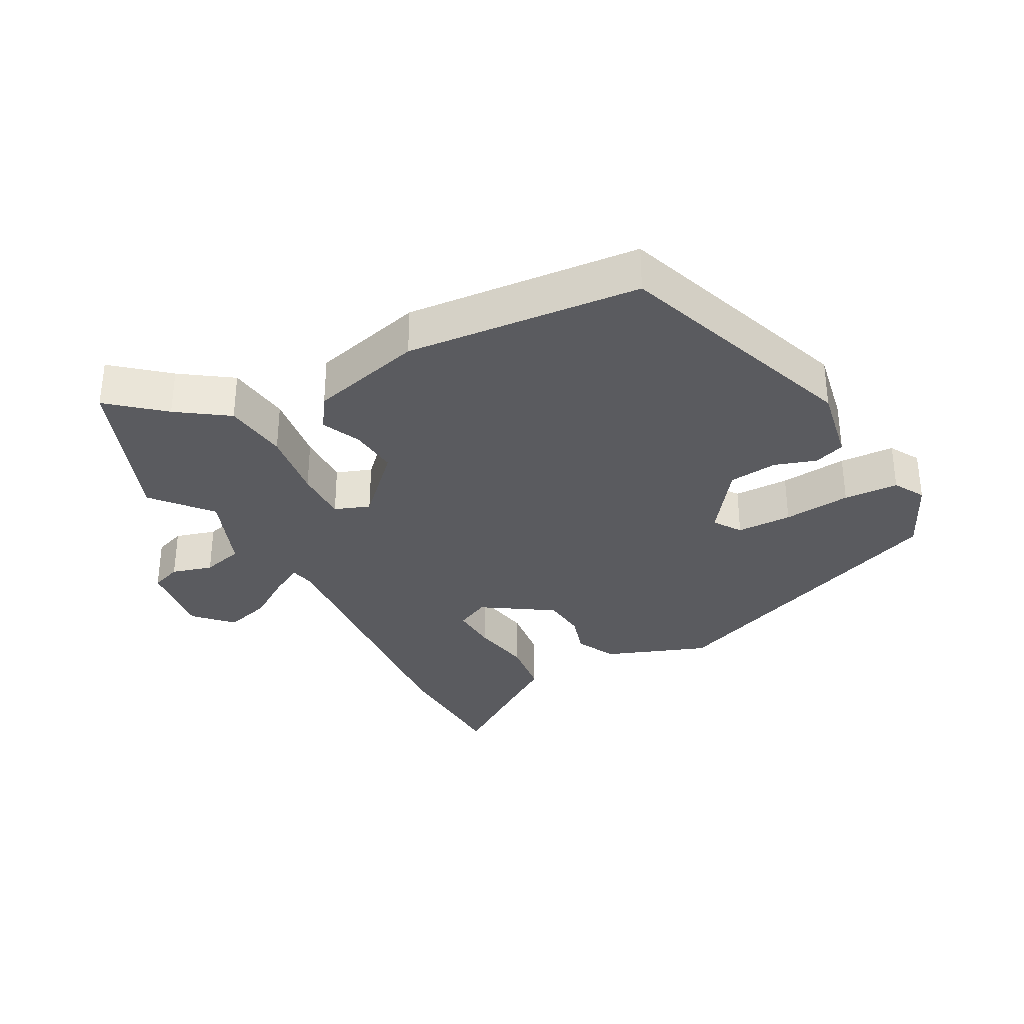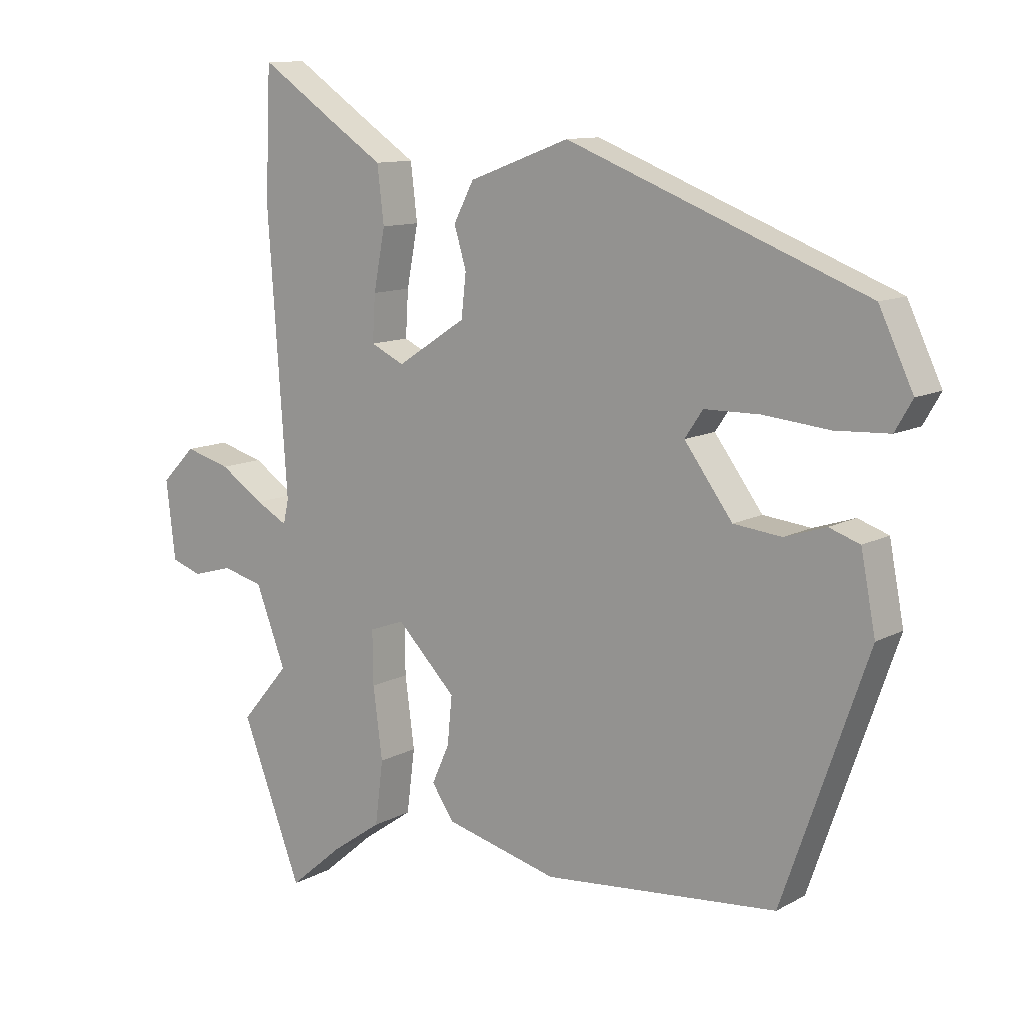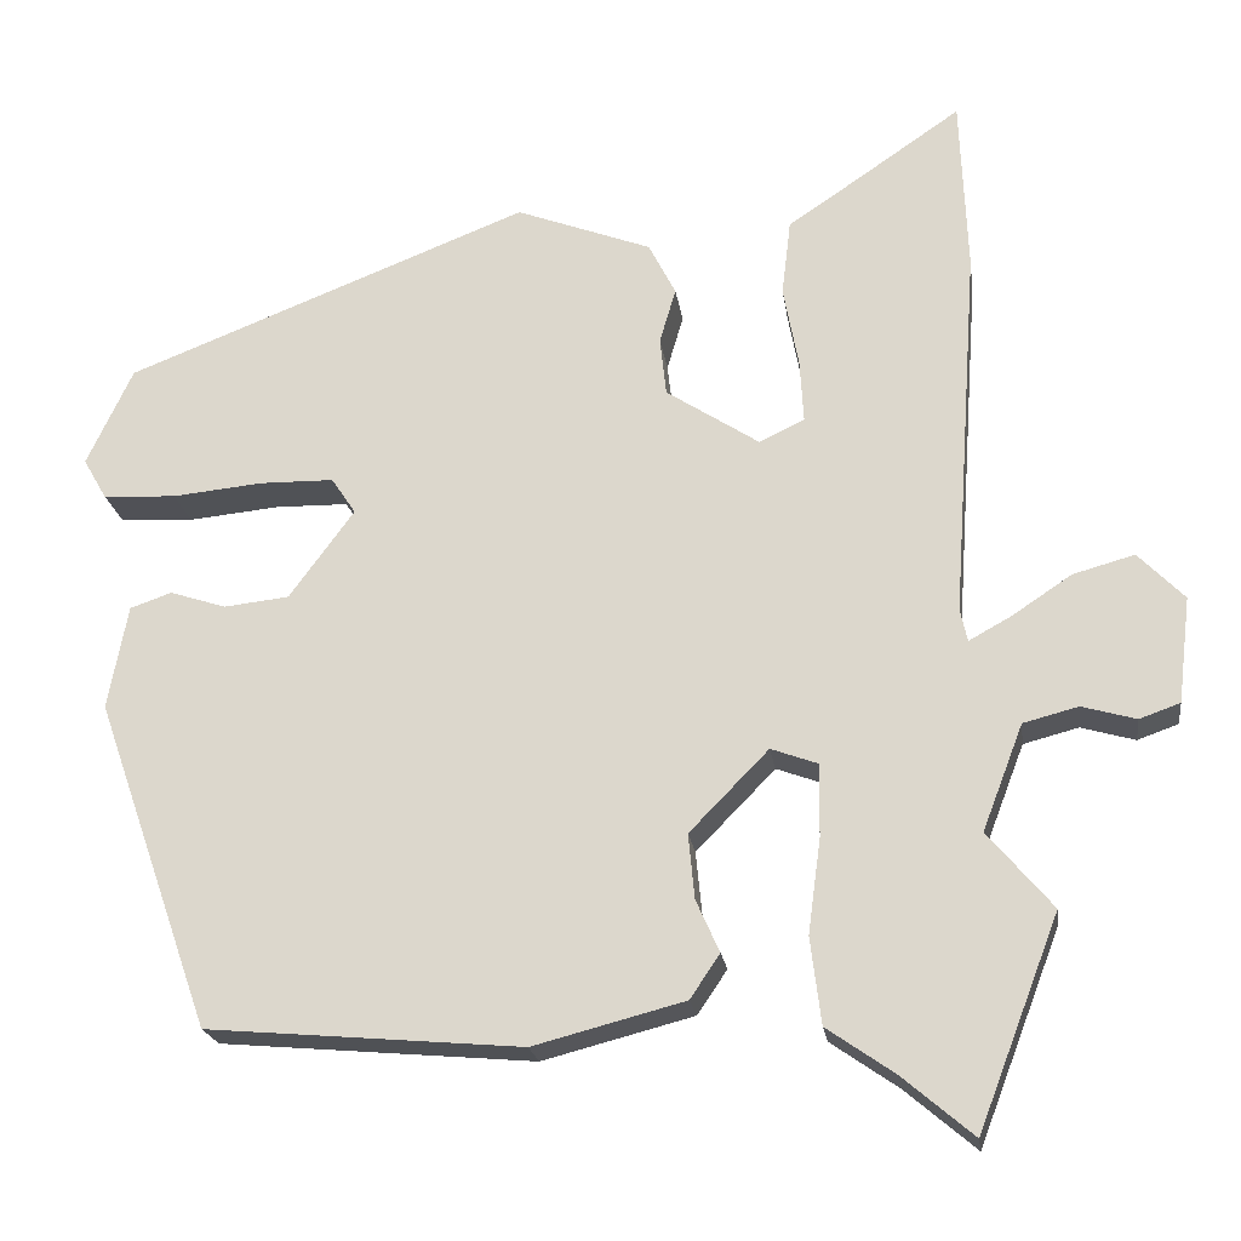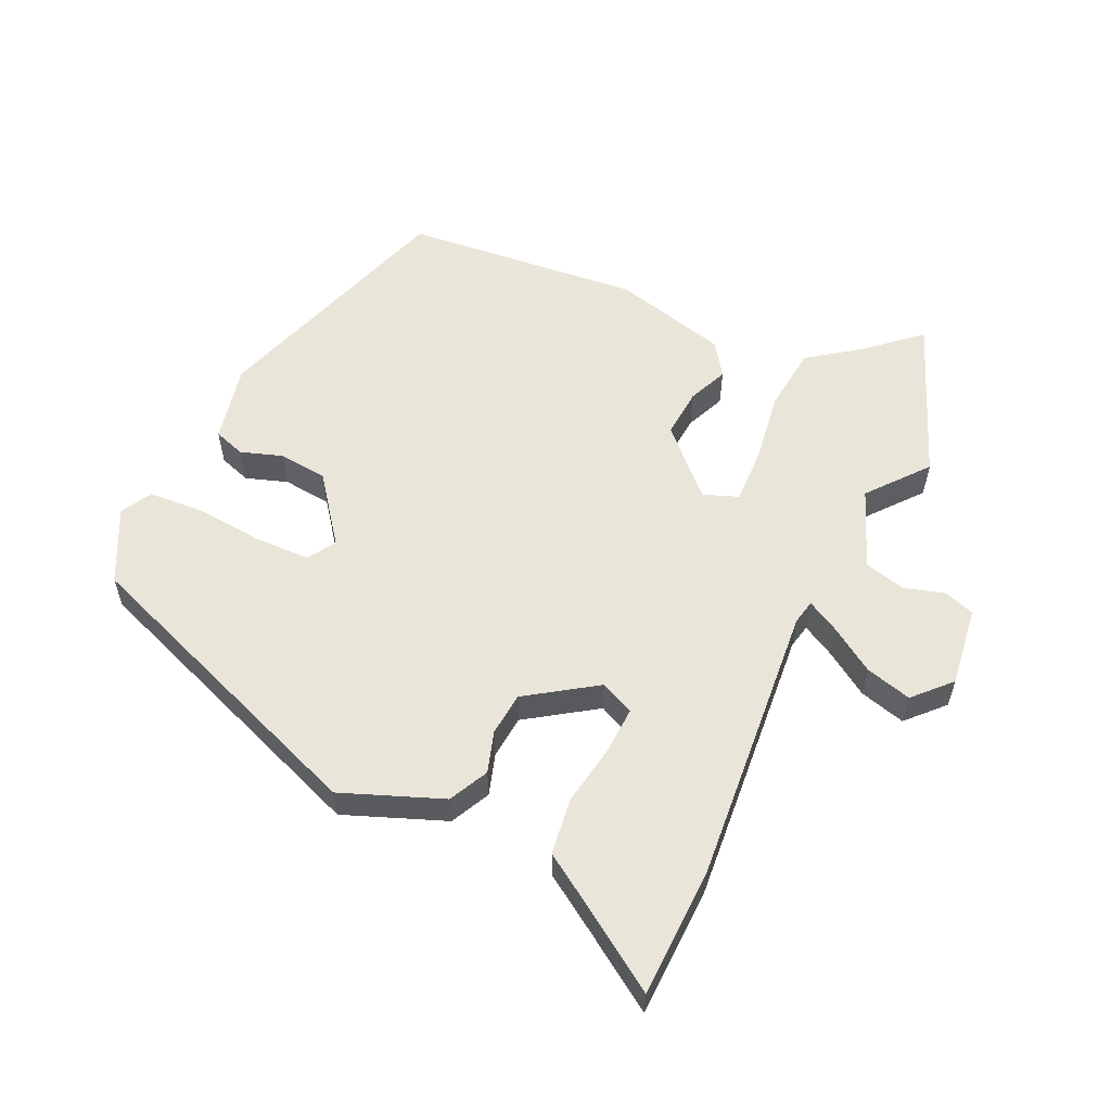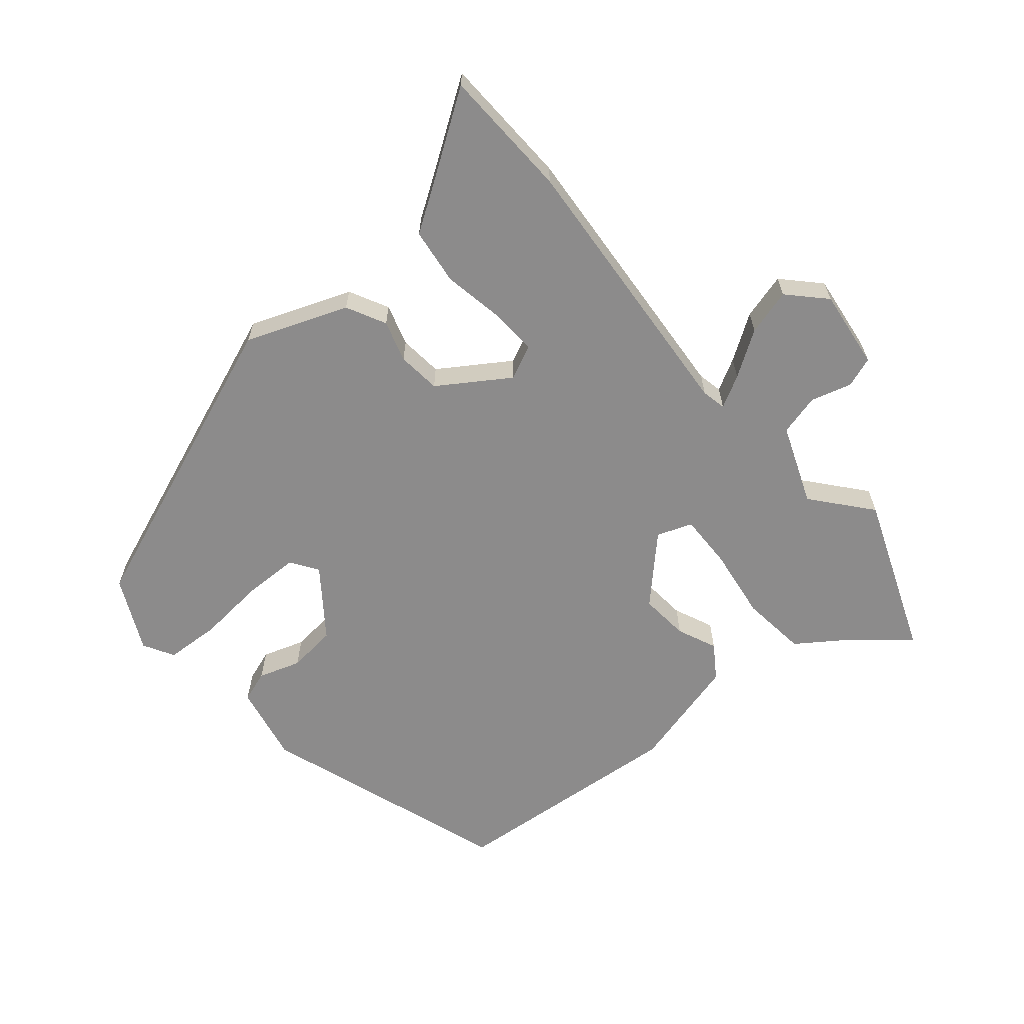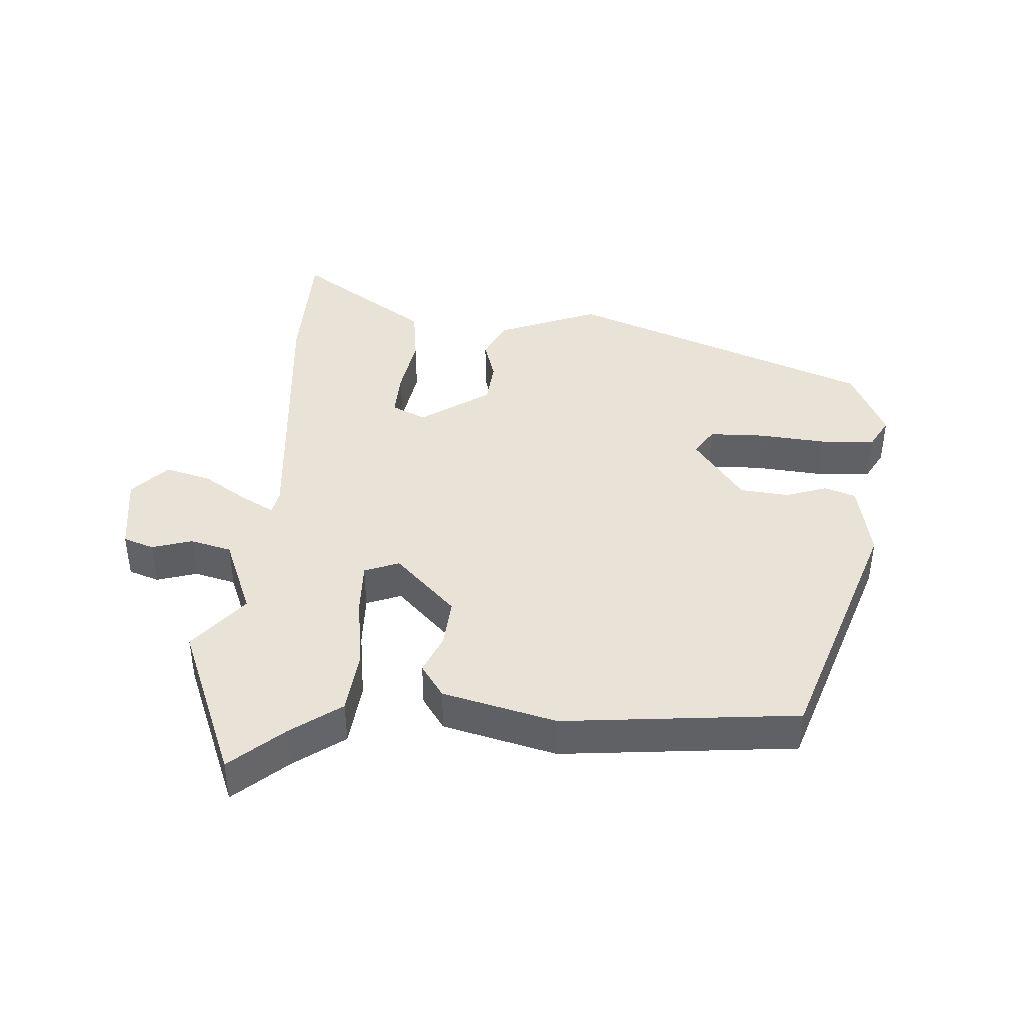
<metadata>
{"format":"obj","ext":"obj","renderer":"f3d","projection":"perspective","resolution":1024,"background":"white","views":[{"elev":-33.2,"azim":-151.8,"up":"+Y"},{"elev":11.0,"azim":-142.8,"up":"+Z"},{"elev":-20.7,"azim":7.9,"up":"+Z"},{"elev":57.8,"azim":24.1,"up":"+Y"},{"elev":-64.0,"azim":39.7,"up":"+Y"},{"elev":41.8,"azim":-176.8,"up":"+Y"}]}
</metadata>
<code>
v 0.562 0.07 -0.339
v 0.472 0.07 -0.573
v 0.393 0.07 -0.506
v 0.318 0.07 -0.454
v 0.306 0.07 -0.358
v 0.32 0.07 -0.252
v 0.321 0.07 -0.172
v 0.269 0.07 -0.153
v 0.181 0.07 -0.243
v 0.188 0.07 -0.315
v 0.214 0.07 -0.373
v 0.181 0.07 -0.422
v 0.013 0.07 -0.466
v -0.336 0.07 -0.436
v -0.464 0.07 -0.071
v -0.442 0.07 0.044
v -0.396 0.07 0.06
v -0.334 0.07 0.04
v -0.262 0.07 0.048
v -0.19 0.07 0.146
v -0.217 0.07 0.186
v -0.299 0.07 0.187
v -0.399 0.07 0.177
v -0.48 0.07 0.181
v -0.506 0.07 0.226
v -0.455 0.07 0.334
v -0.008 0.07 0.509
v 0.142 0.07 0.453
v 0.172 0.07 0.395
v 0.154 0.07 0.334
v 0.161 0.07 0.27
v 0.264 0.07 0.203
v 0.314 0.07 0.227
v 0.31 0.07 0.296
v 0.293 0.07 0.386
v 0.303 0.07 0.47
v 0.382 0.07 0.523
v 0.496 0.07 0.601
v 0.504 0.07 0.408
v 0.475 0.07 -0.006
v 0.483 0.07 -0.042
v 0.53 0.07 -0.016
v 0.596 0.07 0.028
v 0.664 0.07 0.047
v 0.715 0.07 -0.005
v 0.701 0.07 -0.122
v 0.656 0.07 -0.138
v 0.596 0.07 -0.121
v 0.535 0.07 -0.137
v 0.49 0.07 -0.254
v 0.562 0 -0.339
v 0.472 0 -0.573
v 0.393 0 -0.506
v 0.318 0 -0.454
v 0.306 0 -0.358
v 0.32 0 -0.252
v 0.321 0 -0.172
v 0.269 0 -0.153
v 0.181 0 -0.243
v 0.188 0 -0.315
v 0.214 0 -0.373
v 0.181 0 -0.422
v 0.013 0 -0.466
v -0.336 0 -0.436
v -0.464 0 -0.071
v -0.442 0 0.044
v -0.396 0 0.06
v -0.334 0 0.04
v -0.262 0 0.048
v -0.19 0 0.146
v -0.217 0 0.186
v -0.299 0 0.187
v -0.399 0 0.177
v -0.48 0 0.181
v -0.506 0 0.226
v -0.455 0 0.334
v -0.008 0 0.509
v 0.142 0 0.453
v 0.172 0 0.395
v 0.154 0 0.334
v 0.161 0 0.27
v 0.264 0 0.203
v 0.314 0 0.227
v 0.31 0 0.296
v 0.293 0 0.386
v 0.303 0 0.47
v 0.382 0 0.523
v 0.496 0 0.601
v 0.504 0 0.408
v 0.475 0 -0.006
v 0.483 0 -0.042
v 0.53 0 -0.016
v 0.596 0 0.028
v 0.664 0 0.047
v 0.715 0 -0.005
v 0.701 0 -0.122
v 0.656 0 -0.138
v 0.596 0 -0.121
v 0.535 0 -0.137
v 0.49 0 -0.254
f 45 46 47 48
f 45 48 49
f 42 43 44 45
f 41 42 45 49
f 37 38 39 40
f 35 36 37 40
f 34 35 40 41
f 33 34 41
f 32 33 41 49
f 27 28 29 30
f 27 30 31
f 26 27 31
f 22 23 24 25
f 21 22 25 26
f 15 16 17 18
f 15 18 19
f 14 15 19
f 13 14 19 20
f 10 11 12 13
f 9 10 13 20
f 3 4 5 6
f 3 6 7
f 50 1 2 3
f 50 3 7
f 49 50 7
f 32 49 7 8
f 21 26 31 32
f 20 21 32
f 8 9 20 32
f 98 97 96 95
f 99 98 95
f 95 94 93 92
f 99 95 92 91
f 90 89 88 87
f 90 87 86 85
f 91 90 85 84
f 91 84 83
f 99 91 83 82
f 80 79 78 77
f 81 80 77
f 81 77 76
f 75 74 73 72
f 76 75 72 71
f 68 67 66 65
f 69 68 65
f 69 65 64
f 70 69 64 63
f 63 62 61 60
f 70 63 60 59
f 56 55 54 53
f 57 56 53
f 53 52 51 100
f 57 53 100
f 57 100 99
f 58 57 99 82
f 82 81 76 71
f 82 71 70
f 82 70 59 58
f 1 51 52 2
f 2 52 53 3
f 3 53 54 4
f 4 54 55 5
f 5 55 56 6
f 6 56 57 7
f 7 57 58 8
f 8 58 59 9
f 9 59 60 10
f 10 60 61 11
f 11 61 62 12
f 12 62 63 13
f 13 63 64 14
f 14 64 65 15
f 15 65 66 16
f 16 66 67 17
f 17 67 68 18
f 18 68 69 19
f 19 69 70 20
f 20 70 71 21
f 21 71 72 22
f 22 72 73 23
f 23 73 74 24
f 24 74 75 25
f 25 75 76 26
f 26 76 77 27
f 27 77 78 28
f 28 78 79 29
f 29 79 80 30
f 30 80 81 31
f 31 81 82 32
f 32 82 83 33
f 33 83 84 34
f 34 84 85 35
f 35 85 86 36
f 36 86 87 37
f 37 87 88 38
f 38 88 89 39
f 39 89 90 40
f 40 90 91 41
f 41 91 92 42
f 42 92 93 43
f 43 93 94 44
f 44 94 95 45
f 45 95 96 46
f 46 96 97 47
f 47 97 98 48
f 48 98 99 49
f 49 99 100 50
f 50 100 51 1

</code>
